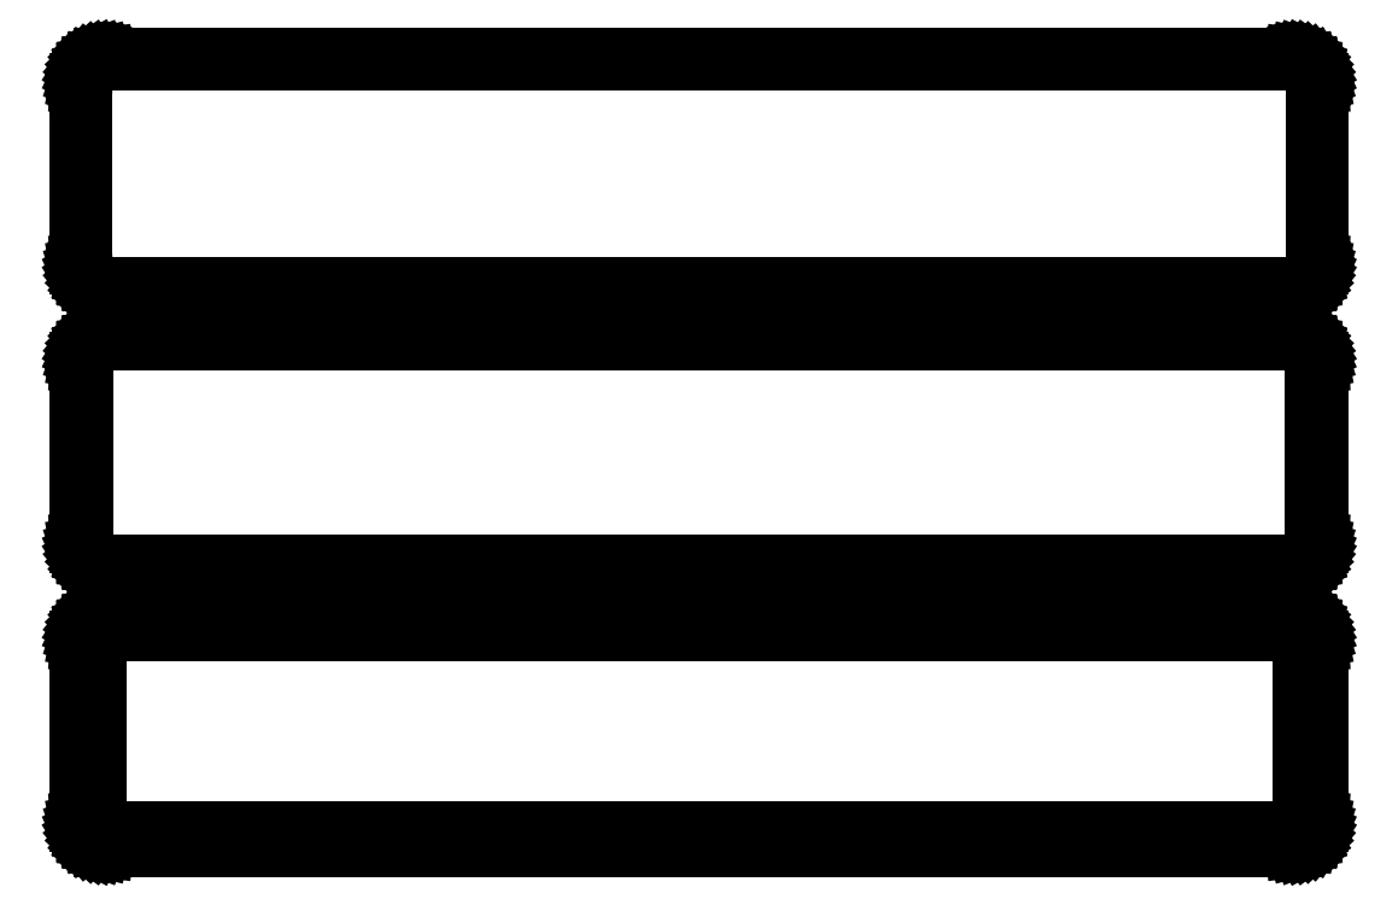
<metadata>
{"format":"dxf","ext":"dxf","renderer":"ezdxf+matplotlib","layout":"modelspace","background":"white","min_lineweight":24,"dpi":150}
</metadata>
<code>
0
SECTION
2
ENTITIES
0
LINE
8
0
10
115.9
20
247.6
11
116.5
21
247.7
0
LINE
8
0
10
116.5
20
247.7
11
117.1
21
248
0
LINE
8
0
10
117.1
20
248
11
117.7
21
248.3
0
LINE
8
0
10
117.7
20
248.3
11
118.2
21
248.6
0
LINE
8
0
10
118.2
20
248.6
11
118.6
21
249.1
0
LINE
8
0
10
118.6
20
249.1
11
119
21
249.6
0
LINE
8
0
10
119
20
249.6
11
119.4
21
250.1
0
LINE
8
0
10
119.4
20
250.1
11
119.6
21
250.7
0
LINE
8
0
10
119.6
20
250.7
11
119.8
21
251.3
0
LINE
8
0
10
119.8
20
251.3
11
120
21
251.9
0
LINE
8
0
10
120
20
251.9
11
120
21
252.5
0
LINE
8
0
10
120
20
252.5
11
120
21
287.5
0
LINE
8
0
10
120
20
287.5
11
120
21
288.1
0
LINE
8
0
10
120
20
288.1
11
119.8
21
288.7
0
LINE
8
0
10
119.8
20
288.7
11
119.6
21
289.3
0
LINE
8
0
10
119.6
20
289.3
11
119.4
21
289.9
0
LINE
8
0
10
119.4
20
289.9
11
119
21
290.4
0
LINE
8
0
10
119
20
290.4
11
118.6
21
290.9
0
LINE
8
0
10
118.6
20
290.9
11
118.2
21
291.4
0
LINE
8
0
10
118.2
20
291.4
11
117.7
21
291.7
0
LINE
8
0
10
117.7
20
291.7
11
117.1
21
292
0
LINE
8
0
10
117.1
20
292
11
116.5
21
292.3
0
LINE
8
0
10
116.5
20
292.3
11
115.9
21
292.4
0
LINE
8
0
10
115.9
20
292.4
11
115.3
21
292.5
0
LINE
8
0
10
115.3
20
292.5
11
-115.3
21
292.5
0
LINE
8
0
10
-115.3
20
292.5
11
-115.9
21
292.4
0
LINE
8
0
10
-115.9
20
292.4
11
-116.5
21
292.3
0
LINE
8
0
10
-116.5
20
292.3
11
-117.1
21
292
0
LINE
8
0
10
-117.1
20
292
11
-117.7
21
291.7
0
LINE
8
0
10
-117.7
20
291.7
11
-118.2
21
291.4
0
LINE
8
0
10
-118.2
20
291.4
11
-118.6
21
290.9
0
LINE
8
0
10
-118.6
20
290.9
11
-119
21
290.4
0
LINE
8
0
10
-119
20
290.4
11
-119.4
21
289.9
0
LINE
8
0
10
-119.4
20
289.9
11
-119.6
21
289.3
0
LINE
8
0
10
-119.6
20
289.3
11
-119.8
21
288.7
0
LINE
8
0
10
-119.8
20
288.7
11
-120
21
288.1
0
LINE
8
0
10
-120
20
288.1
11
-120
21
287.5
0
LINE
8
0
10
-120
20
287.5
11
-120
21
252.5
0
LINE
8
0
10
-120
20
252.5
11
-120
21
251.9
0
LINE
8
0
10
-120
20
251.9
11
-119.8
21
251.3
0
LINE
8
0
10
-119.8
20
251.3
11
-119.6
21
250.7
0
LINE
8
0
10
-119.6
20
250.7
11
-119.4
21
250.1
0
LINE
8
0
10
-119.4
20
250.1
11
-119
21
249.6
0
LINE
8
0
10
-119
20
249.6
11
-118.6
21
249.1
0
LINE
8
0
10
-118.6
20
249.1
11
-118.2
21
248.6
0
LINE
8
0
10
-118.2
20
248.6
11
-117.7
21
248.3
0
LINE
8
0
10
-117.7
20
248.3
11
-117.1
21
248
0
LINE
8
0
10
-117.1
20
248
11
-116.5
21
247.7
0
LINE
8
0
10
-116.5
20
247.7
11
-115.9
21
247.6
0
LINE
8
0
10
-115.9
20
247.6
11
-115.3
21
247.5
0
LINE
8
0
10
-115.3
20
247.5
11
115.3
21
247.5
0
LINE
8
0
10
115.3
20
247.5
11
115.9
21
247.6
0
LINE
8
0
10
-115
20
248
11
-115.6
21
248.1
0
LINE
8
0
10
-115.6
20
248.1
11
-116.2
21
248.2
0
LINE
8
0
10
-116.2
20
248.2
11
-116.8
21
248.5
0
LINE
8
0
10
-116.8
20
248.5
11
-117.3
21
248.7
0
LINE
8
0
10
-117.3
20
248.7
11
-117.8
21
249.1
0
LINE
8
0
10
-117.8
20
249.1
11
-118.2
21
249.5
0
LINE
8
0
10
-118.2
20
249.5
11
-118.6
21
250
0
LINE
8
0
10
-118.6
20
250
11
-118.9
21
250.5
0
LINE
8
0
10
-118.9
20
250.5
11
-119.2
21
251
0
LINE
8
0
10
-119.2
20
251
11
-119.4
21
251.6
0
LINE
8
0
10
-119.4
20
251.6
11
-119.5
21
252.2
0
LINE
8
0
10
-119.5
20
252.2
11
-119.5
21
252.8
0
LINE
8
0
10
-119.5
20
252.8
11
-119.5
21
287.2
0
LINE
8
0
10
-119.5
20
287.2
11
-119.5
21
287.8
0
LINE
8
0
10
-119.5
20
287.8
11
-119.4
21
288.4
0
LINE
8
0
10
-119.4
20
288.4
11
-119.2
21
289
0
LINE
8
0
10
-119.2
20
289
11
-118.9
21
289.5
0
LINE
8
0
10
-118.9
20
289.5
11
-118.6
21
290
0
LINE
8
0
10
-118.6
20
290
11
-118.2
21
290.5
0
LINE
8
0
10
-118.2
20
290.5
11
-117.8
21
290.9
0
LINE
8
0
10
-117.8
20
290.9
11
-117.3
21
291.3
0
LINE
8
0
10
-117.3
20
291.3
11
-116.8
21
291.5
0
LINE
8
0
10
-116.8
20
291.5
11
-116.2
21
291.8
0
LINE
8
0
10
-116.2
20
291.8
11
-115.6
21
291.9
0
LINE
8
0
10
-115.6
20
291.9
11
-115
21
292
0
LINE
8
0
10
-115
20
292
11
115
21
292
0
LINE
8
0
10
115
20
292
11
115.6
21
291.9
0
LINE
8
0
10
115.6
20
291.9
11
116.2
21
291.8
0
LINE
8
0
10
116.2
20
291.8
11
116.8
21
291.5
0
LINE
8
0
10
116.8
20
291.5
11
117.3
21
291.3
0
LINE
8
0
10
117.3
20
291.3
11
117.8
21
290.9
0
LINE
8
0
10
117.8
20
290.9
11
118.2
21
290.5
0
LINE
8
0
10
118.2
20
290.5
11
118.6
21
290
0
LINE
8
0
10
118.6
20
290
11
118.9
21
289.5
0
LINE
8
0
10
118.9
20
289.5
11
119.2
21
289
0
LINE
8
0
10
119.2
20
289
11
119.4
21
288.4
0
LINE
8
0
10
119.4
20
288.4
11
119.5
21
287.8
0
LINE
8
0
10
119.5
20
287.8
11
119.5
21
287.2
0
LINE
8
0
10
119.5
20
287.2
11
119.5
21
252.8
0
LINE
8
0
10
119.5
20
252.8
11
119.5
21
252.2
0
LINE
8
0
10
119.5
20
252.2
11
119.4
21
251.6
0
LINE
8
0
10
119.4
20
251.6
11
119.2
21
251
0
LINE
8
0
10
119.2
20
251
11
118.9
21
250.5
0
LINE
8
0
10
118.9
20
250.5
11
118.6
21
250
0
LINE
8
0
10
118.6
20
250
11
118.2
21
249.5
0
LINE
8
0
10
118.2
20
249.5
11
117.8
21
249.1
0
LINE
8
0
10
117.8
20
249.1
11
117.3
21
248.7
0
LINE
8
0
10
117.3
20
248.7
11
116.8
21
248.5
0
LINE
8
0
10
116.8
20
248.5
11
116.2
21
248.2
0
LINE
8
0
10
116.2
20
248.2
11
115.6
21
248.1
0
LINE
8
0
10
115.6
20
248.1
11
115
21
248
0
LINE
8
0
10
115
20
248
11
-115
21
248
0
LINE
8
0
10
115.9
20
193.6
11
116.5
21
193.7
0
LINE
8
0
10
116.5
20
193.7
11
117.1
21
194
0
LINE
8
0
10
117.1
20
194
11
117.7
21
194.3
0
LINE
8
0
10
117.7
20
194.3
11
118.2
21
194.6
0
LINE
8
0
10
118.2
20
194.6
11
118.6
21
195.1
0
LINE
8
0
10
118.6
20
195.1
11
119
21
195.6
0
LINE
8
0
10
119
20
195.6
11
119.4
21
196.1
0
LINE
8
0
10
119.4
20
196.1
11
119.6
21
196.7
0
LINE
8
0
10
119.6
20
196.7
11
119.8
21
197.3
0
LINE
8
0
10
119.8
20
197.3
11
120
21
197.9
0
LINE
8
0
10
120
20
197.9
11
120
21
198.5
0
LINE
8
0
10
120
20
198.5
11
120
21
233.5
0
LINE
8
0
10
120
20
233.5
11
120
21
234.1
0
LINE
8
0
10
120
20
234.1
11
119.8
21
234.7
0
LINE
8
0
10
119.8
20
234.7
11
119.6
21
235.3
0
LINE
8
0
10
119.6
20
235.3
11
119.4
21
235.9
0
LINE
8
0
10
119.4
20
235.9
11
119
21
236.4
0
LINE
8
0
10
119
20
236.4
11
118.6
21
236.9
0
LINE
8
0
10
118.6
20
236.9
11
118.2
21
237.4
0
LINE
8
0
10
118.2
20
237.4
11
117.7
21
237.7
0
LINE
8
0
10
117.7
20
237.7
11
117.1
21
238
0
LINE
8
0
10
117.1
20
238
11
116.5
21
238.3
0
LINE
8
0
10
116.5
20
238.3
11
115.9
21
238.4
0
LINE
8
0
10
115.9
20
238.4
11
115.3
21
238.5
0
LINE
8
0
10
115.3
20
238.5
11
-115.3
21
238.5
0
LINE
8
0
10
-115.3
20
238.5
11
-115.9
21
238.4
0
LINE
8
0
10
-115.9
20
238.4
11
-116.5
21
238.3
0
LINE
8
0
10
-116.5
20
238.3
11
-117.1
21
238
0
LINE
8
0
10
-117.1
20
238
11
-117.7
21
237.7
0
LINE
8
0
10
-117.7
20
237.7
11
-118.2
21
237.4
0
LINE
8
0
10
-118.2
20
237.4
11
-118.6
21
236.9
0
LINE
8
0
10
-118.6
20
236.9
11
-119
21
236.4
0
LINE
8
0
10
-119
20
236.4
11
-119.4
21
235.9
0
LINE
8
0
10
-119.4
20
235.9
11
-119.6
21
235.3
0
LINE
8
0
10
-119.6
20
235.3
11
-119.8
21
234.7
0
LINE
8
0
10
-119.8
20
234.7
11
-120
21
234.1
0
LINE
8
0
10
-120
20
234.1
11
-120
21
233.5
0
LINE
8
0
10
-120
20
233.5
11
-120
21
198.5
0
LINE
8
0
10
-120
20
198.5
11
-120
21
197.9
0
LINE
8
0
10
-120
20
197.9
11
-119.8
21
197.3
0
LINE
8
0
10
-119.8
20
197.3
11
-119.6
21
196.7
0
LINE
8
0
10
-119.6
20
196.7
11
-119.4
21
196.1
0
LINE
8
0
10
-119.4
20
196.1
11
-119
21
195.6
0
LINE
8
0
10
-119
20
195.6
11
-118.6
21
195.1
0
LINE
8
0
10
-118.6
20
195.1
11
-118.2
21
194.6
0
LINE
8
0
10
-118.2
20
194.6
11
-117.7
21
194.3
0
LINE
8
0
10
-117.7
20
194.3
11
-117.1
21
194
0
LINE
8
0
10
-117.1
20
194
11
-116.5
21
193.7
0
LINE
8
0
10
-116.5
20
193.7
11
-115.9
21
193.6
0
LINE
8
0
10
-115.9
20
193.6
11
-115.3
21
193.5
0
LINE
8
0
10
-115.3
20
193.5
11
115.3
21
193.5
0
LINE
8
0
10
115.3
20
193.5
11
115.9
21
193.6
0
LINE
8
0
10
-115
20
194.2
11
-115.6
21
194.3
0
LINE
8
0
10
-115.6
20
194.3
11
-116.2
21
194.4
0
LINE
8
0
10
-116.2
20
194.4
11
-116.7
21
194.6
0
LINE
8
0
10
-116.7
20
194.6
11
-117.2
21
194.9
0
LINE
8
0
10
-117.2
20
194.9
11
-117.7
21
195.2
0
LINE
8
0
10
-117.7
20
195.2
11
-118.1
21
195.6
0
LINE
8
0
10
-118.1
20
195.6
11
-118.5
21
196.1
0
LINE
8
0
10
-118.5
20
196.1
11
-118.8
21
196.5
0
LINE
8
0
10
-118.8
20
196.5
11
-119
21
197.1
0
LINE
8
0
10
-119
20
197.1
11
-119.2
21
197.6
0
LINE
8
0
10
-119.2
20
197.6
11
-119.3
21
198.2
0
LINE
8
0
10
-119.3
20
198.2
11
-119.3
21
198.8
0
LINE
8
0
10
-119.3
20
198.8
11
-119.3
21
233.2
0
LINE
8
0
10
-119.3
20
233.2
11
-119.3
21
233.8
0
LINE
8
0
10
-119.3
20
233.8
11
-119.2
21
234.4
0
LINE
8
0
10
-119.2
20
234.4
11
-119
21
234.9
0
LINE
8
0
10
-119
20
234.9
11
-118.8
21
235.5
0
LINE
8
0
10
-118.8
20
235.5
11
-118.5
21
235.9
0
LINE
8
0
10
-118.5
20
235.9
11
-118.1
21
236.4
0
LINE
8
0
10
-118.1
20
236.4
11
-117.7
21
236.8
0
LINE
8
0
10
-117.7
20
236.8
11
-117.2
21
237.1
0
LINE
8
0
10
-117.2
20
237.1
11
-116.7
21
237.4
0
LINE
8
0
10
-116.7
20
237.4
11
-116.2
21
237.6
0
LINE
8
0
10
-116.2
20
237.6
11
-115.6
21
237.7
0
LINE
8
0
10
-115.6
20
237.7
11
-115
21
237.8
0
LINE
8
0
10
-115
20
237.8
11
115
21
237.8
0
LINE
8
0
10
115
20
237.8
11
115.6
21
237.7
0
LINE
8
0
10
115.6
20
237.7
11
116.2
21
237.6
0
LINE
8
0
10
116.2
20
237.6
11
116.7
21
237.4
0
LINE
8
0
10
116.7
20
237.4
11
117.2
21
237.1
0
LINE
8
0
10
117.2
20
237.1
11
117.7
21
236.8
0
LINE
8
0
10
117.7
20
236.8
11
118.1
21
236.4
0
LINE
8
0
10
118.1
20
236.4
11
118.5
21
235.9
0
LINE
8
0
10
118.5
20
235.9
11
118.8
21
235.5
0
LINE
8
0
10
118.8
20
235.5
11
119
21
234.9
0
LINE
8
0
10
119
20
234.9
11
119.2
21
234.4
0
LINE
8
0
10
119.2
20
234.4
11
119.3
21
233.8
0
LINE
8
0
10
119.3
20
233.8
11
119.3
21
233.2
0
LINE
8
0
10
119.3
20
233.2
11
119.3
21
198.8
0
LINE
8
0
10
119.3
20
198.8
11
119.3
21
198.2
0
LINE
8
0
10
119.3
20
198.2
11
119.2
21
197.6
0
LINE
8
0
10
119.2
20
197.6
11
119
21
197.1
0
LINE
8
0
10
119
20
197.1
11
118.8
21
196.5
0
LINE
8
0
10
118.8
20
196.5
11
118.5
21
196.1
0
LINE
8
0
10
118.5
20
196.1
11
118.1
21
195.6
0
LINE
8
0
10
118.1
20
195.6
11
117.7
21
195.2
0
LINE
8
0
10
117.7
20
195.2
11
117.2
21
194.9
0
LINE
8
0
10
117.2
20
194.9
11
116.7
21
194.6
0
LINE
8
0
10
116.7
20
194.6
11
116.2
21
194.4
0
LINE
8
0
10
116.2
20
194.4
11
115.6
21
194.3
0
LINE
8
0
10
115.6
20
194.3
11
115
21
194.2
0
LINE
8
0
10
115
20
194.2
11
-115
21
194.2
0
LINE
8
0
10
115.9
20
139.6
11
116.5
21
139.7
0
LINE
8
0
10
116.5
20
139.7
11
117.1
21
140
0
LINE
8
0
10
117.1
20
140
11
117.7
21
140.3
0
LINE
8
0
10
117.7
20
140.3
11
118.2
21
140.6
0
LINE
8
0
10
118.2
20
140.6
11
118.6
21
141.1
0
LINE
8
0
10
118.6
20
141.1
11
119
21
141.6
0
LINE
8
0
10
119
20
141.6
11
119.4
21
142.1
0
LINE
8
0
10
119.4
20
142.1
11
119.6
21
142.7
0
LINE
8
0
10
119.6
20
142.7
11
119.8
21
143.3
0
LINE
8
0
10
119.8
20
143.3
11
120
21
143.9
0
LINE
8
0
10
120
20
143.9
11
120
21
144.5
0
LINE
8
0
10
120
20
144.5
11
120
21
179.5
0
LINE
8
0
10
120
20
179.5
11
120
21
180.1
0
LINE
8
0
10
120
20
180.1
11
119.8
21
180.7
0
LINE
8
0
10
119.8
20
180.7
11
119.6
21
181.3
0
LINE
8
0
10
119.6
20
181.3
11
119.4
21
181.9
0
LINE
8
0
10
119.4
20
181.9
11
119
21
182.4
0
LINE
8
0
10
119
20
182.4
11
118.6
21
182.9
0
LINE
8
0
10
118.6
20
182.9
11
118.2
21
183.4
0
LINE
8
0
10
118.2
20
183.4
11
117.7
21
183.7
0
LINE
8
0
10
117.7
20
183.7
11
117.1
21
184
0
LINE
8
0
10
117.1
20
184
11
116.5
21
184.3
0
LINE
8
0
10
116.5
20
184.3
11
115.9
21
184.4
0
LINE
8
0
10
115.9
20
184.4
11
115.3
21
184.5
0
LINE
8
0
10
115.3
20
184.5
11
-115.3
21
184.5
0
LINE
8
0
10
-115.3
20
184.5
11
-115.9
21
184.4
0
LINE
8
0
10
-115.9
20
184.4
11
-116.5
21
184.3
0
LINE
8
0
10
-116.5
20
184.3
11
-117.1
21
184
0
LINE
8
0
10
-117.1
20
184
11
-117.7
21
183.7
0
LINE
8
0
10
-117.7
20
183.7
11
-118.2
21
183.4
0
LINE
8
0
10
-118.2
20
183.4
11
-118.6
21
182.9
0
LINE
8
0
10
-118.6
20
182.9
11
-119
21
182.4
0
LINE
8
0
10
-119
20
182.4
11
-119.4
21
181.9
0
LINE
8
0
10
-119.4
20
181.9
11
-119.6
21
181.3
0
LINE
8
0
10
-119.6
20
181.3
11
-119.8
21
180.7
0
LINE
8
0
10
-119.8
20
180.7
11
-120
21
180.1
0
LINE
8
0
10
-120
20
180.1
11
-120
21
179.5
0
LINE
8
0
10
-120
20
179.5
11
-120
21
144.5
0
LINE
8
0
10
-120
20
144.5
11
-120
21
143.9
0
LINE
8
0
10
-120
20
143.9
11
-119.8
21
143.3
0
LINE
8
0
10
-119.8
20
143.3
11
-119.6
21
142.7
0
LINE
8
0
10
-119.6
20
142.7
11
-119.4
21
142.1
0
LINE
8
0
10
-119.4
20
142.1
11
-119
21
141.6
0
LINE
8
0
10
-119
20
141.6
11
-118.6
21
141.1
0
LINE
8
0
10
-118.6
20
141.1
11
-118.2
21
140.6
0
LINE
8
0
10
-118.2
20
140.6
11
-117.7
21
140.3
0
LINE
8
0
10
-117.7
20
140.3
11
-117.1
21
140
0
LINE
8
0
10
-117.1
20
140
11
-116.5
21
139.7
0
LINE
8
0
10
-116.5
20
139.7
11
-115.9
21
139.6
0
LINE
8
0
10
-115.9
20
139.6
11
-115.3
21
139.5
0
LINE
8
0
10
-115.3
20
139.5
11
115.3
21
139.5
0
LINE
8
0
10
115.3
20
139.5
11
115.9
21
139.6
0
LINE
8
0
10
-114.9
20
142.6
11
-115.1
21
142.7
0
LINE
8
0
10
-115.1
20
142.7
11
-115.4
21
142.7
0
LINE
8
0
10
-115.4
20
142.7
11
-115.6
21
142.8
0
LINE
8
0
10
-115.6
20
142.8
11
-115.9
21
143
0
LINE
8
0
10
-115.9
20
143
11
-116.1
21
143.1
0
LINE
8
0
10
-116.1
20
143.1
11
-116.3
21
143.3
0
LINE
8
0
10
-116.3
20
143.3
11
-116.5
21
143.5
0
LINE
8
0
10
-116.5
20
143.5
11
-116.6
21
143.7
0
LINE
8
0
10
-116.6
20
143.7
11
-116.7
21
144
0
LINE
8
0
10
-116.7
20
144
11
-116.8
21
144.2
0
LINE
8
0
10
-116.8
20
144.2
11
-116.8
21
144.5
0
LINE
8
0
10
-116.8
20
144.5
11
-116.9
21
144.8
0
LINE
8
0
10
-116.9
20
144.8
11
-116.9
21
179.2
0
LINE
8
0
10
-116.9
20
179.2
11
-116.8
21
179.5
0
LINE
8
0
10
-116.8
20
179.5
11
-116.8
21
179.8
0
LINE
8
0
10
-116.8
20
179.8
11
-116.7
21
180
0
LINE
8
0
10
-116.7
20
180
11
-116.6
21
180.3
0
LINE
8
0
10
-116.6
20
180.3
11
-116.5
21
180.5
0
LINE
8
0
10
-116.5
20
180.5
11
-116.3
21
180.7
0
LINE
8
0
10
-116.3
20
180.7
11
-116.1
21
180.9
0
LINE
8
0
10
-116.1
20
180.9
11
-115.9
21
181
0
LINE
8
0
10
-115.9
20
181
11
-115.6
21
181.2
0
LINE
8
0
10
-115.6
20
181.2
11
-115.4
21
181.3
0
LINE
8
0
10
-115.4
20
181.3
11
-115.1
21
181.3
0
LINE
8
0
10
-115.1
20
181.3
11
-114.9
21
181.4
0
LINE
8
0
10
-114.9
20
181.4
11
114.9
21
181.4
0
LINE
8
0
10
114.9
20
181.4
11
115.1
21
181.3
0
LINE
8
0
10
115.1
20
181.3
11
115.4
21
181.3
0
LINE
8
0
10
115.4
20
181.3
11
115.6
21
181.2
0
LINE
8
0
10
115.6
20
181.2
11
115.9
21
181
0
LINE
8
0
10
115.9
20
181
11
116.1
21
180.9
0
LINE
8
0
10
116.1
20
180.9
11
116.3
21
180.7
0
LINE
8
0
10
116.3
20
180.7
11
116.5
21
180.5
0
LINE
8
0
10
116.5
20
180.5
11
116.6
21
180.3
0
LINE
8
0
10
116.6
20
180.3
11
116.7
21
180
0
LINE
8
0
10
116.7
20
180
11
116.8
21
179.8
0
LINE
8
0
10
116.8
20
179.8
11
116.8
21
179.5
0
LINE
8
0
10
116.8
20
179.5
11
116.9
21
179.2
0
LINE
8
0
10
116.9
20
179.2
11
116.9
21
144.8
0
LINE
8
0
10
116.9
20
144.8
11
116.8
21
144.5
0
LINE
8
0
10
116.8
20
144.5
11
116.8
21
144.2
0
LINE
8
0
10
116.8
20
144.2
11
116.7
21
144
0
LINE
8
0
10
116.7
20
144
11
116.6
21
143.7
0
LINE
8
0
10
116.6
20
143.7
11
116.5
21
143.5
0
LINE
8
0
10
116.5
20
143.5
11
116.3
21
143.3
0
LINE
8
0
10
116.3
20
143.3
11
116.1
21
143.1
0
LINE
8
0
10
116.1
20
143.1
11
115.9
21
143
0
LINE
8
0
10
115.9
20
143
11
115.6
21
142.8
0
LINE
8
0
10
115.6
20
142.8
11
115.4
21
142.7
0
LINE
8
0
10
115.4
20
142.7
11
115.1
21
142.7
0
LINE
8
0
10
115.1
20
142.7
11
114.9
21
142.6
0
LINE
8
0
10
114.9
20
142.6
11
-114.9
21
142.6
0
ENDSEC
0
EOF

</code>
